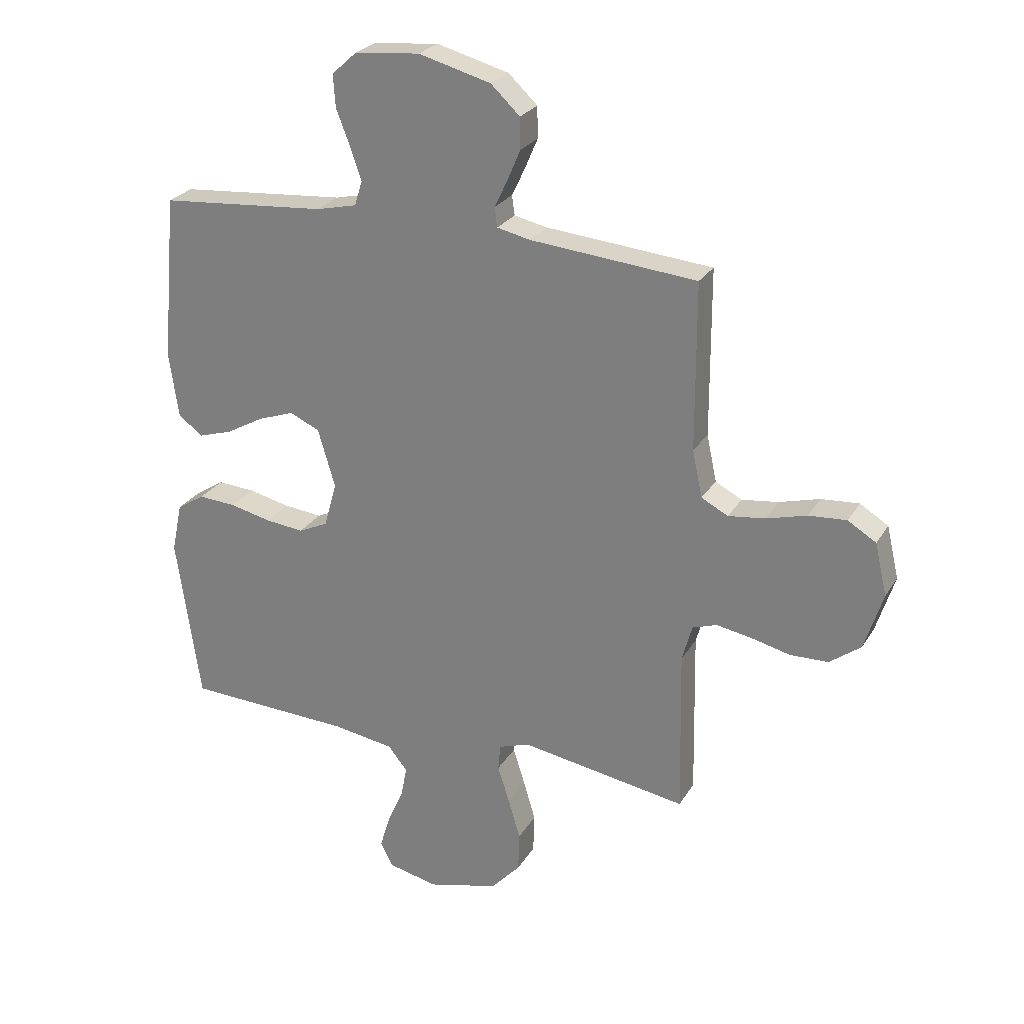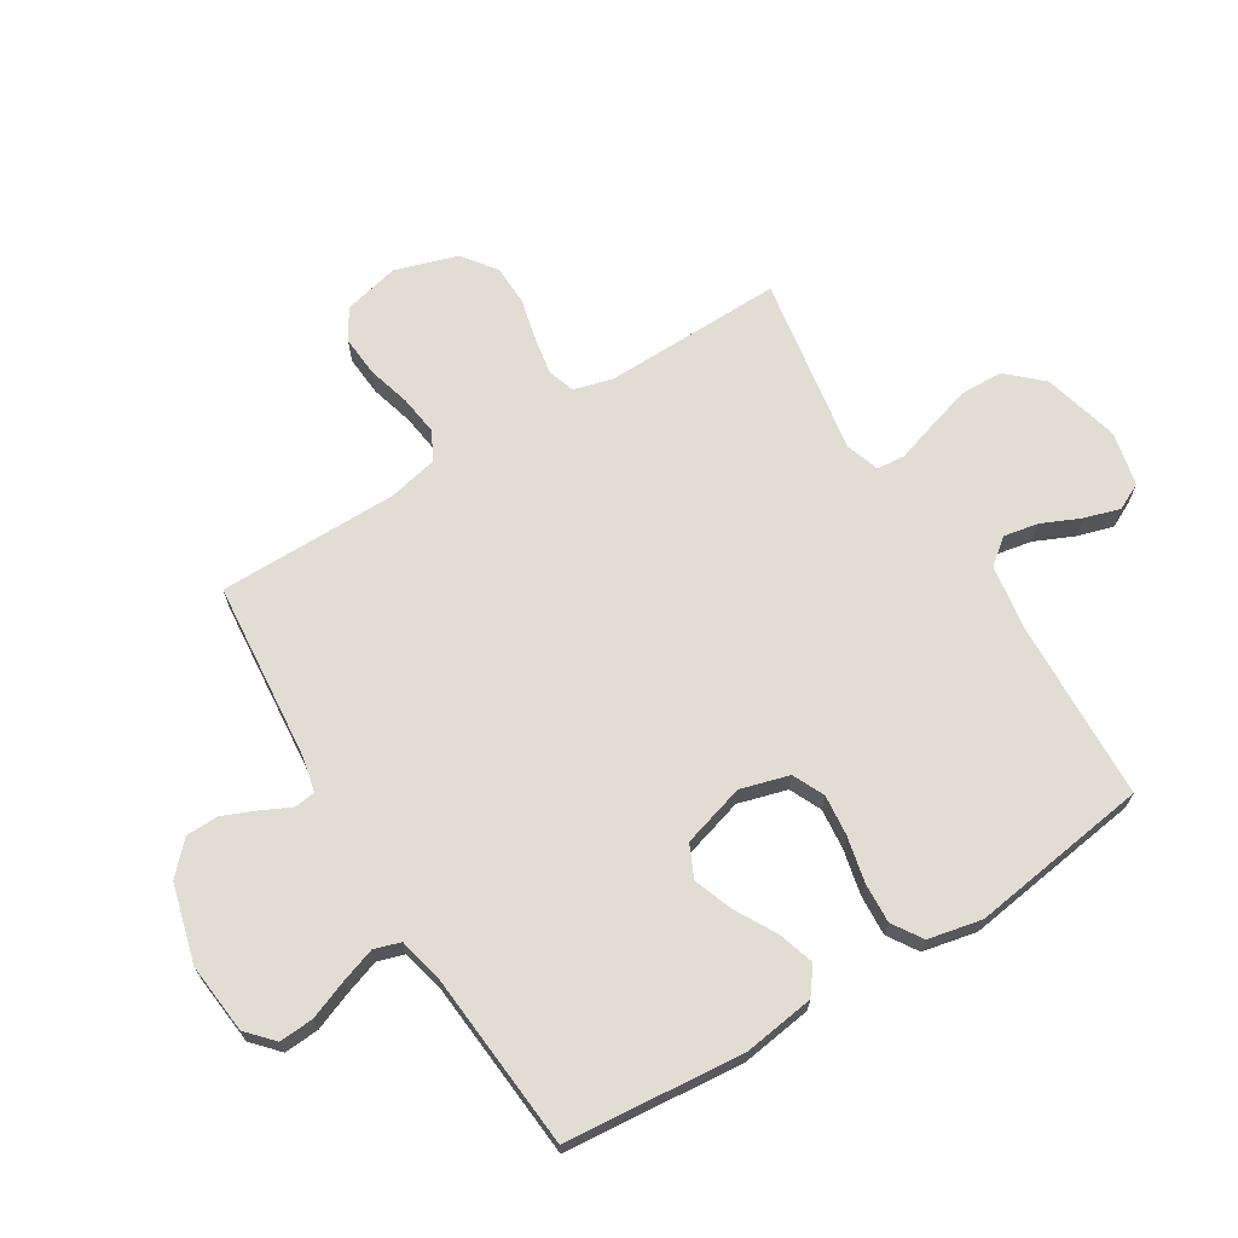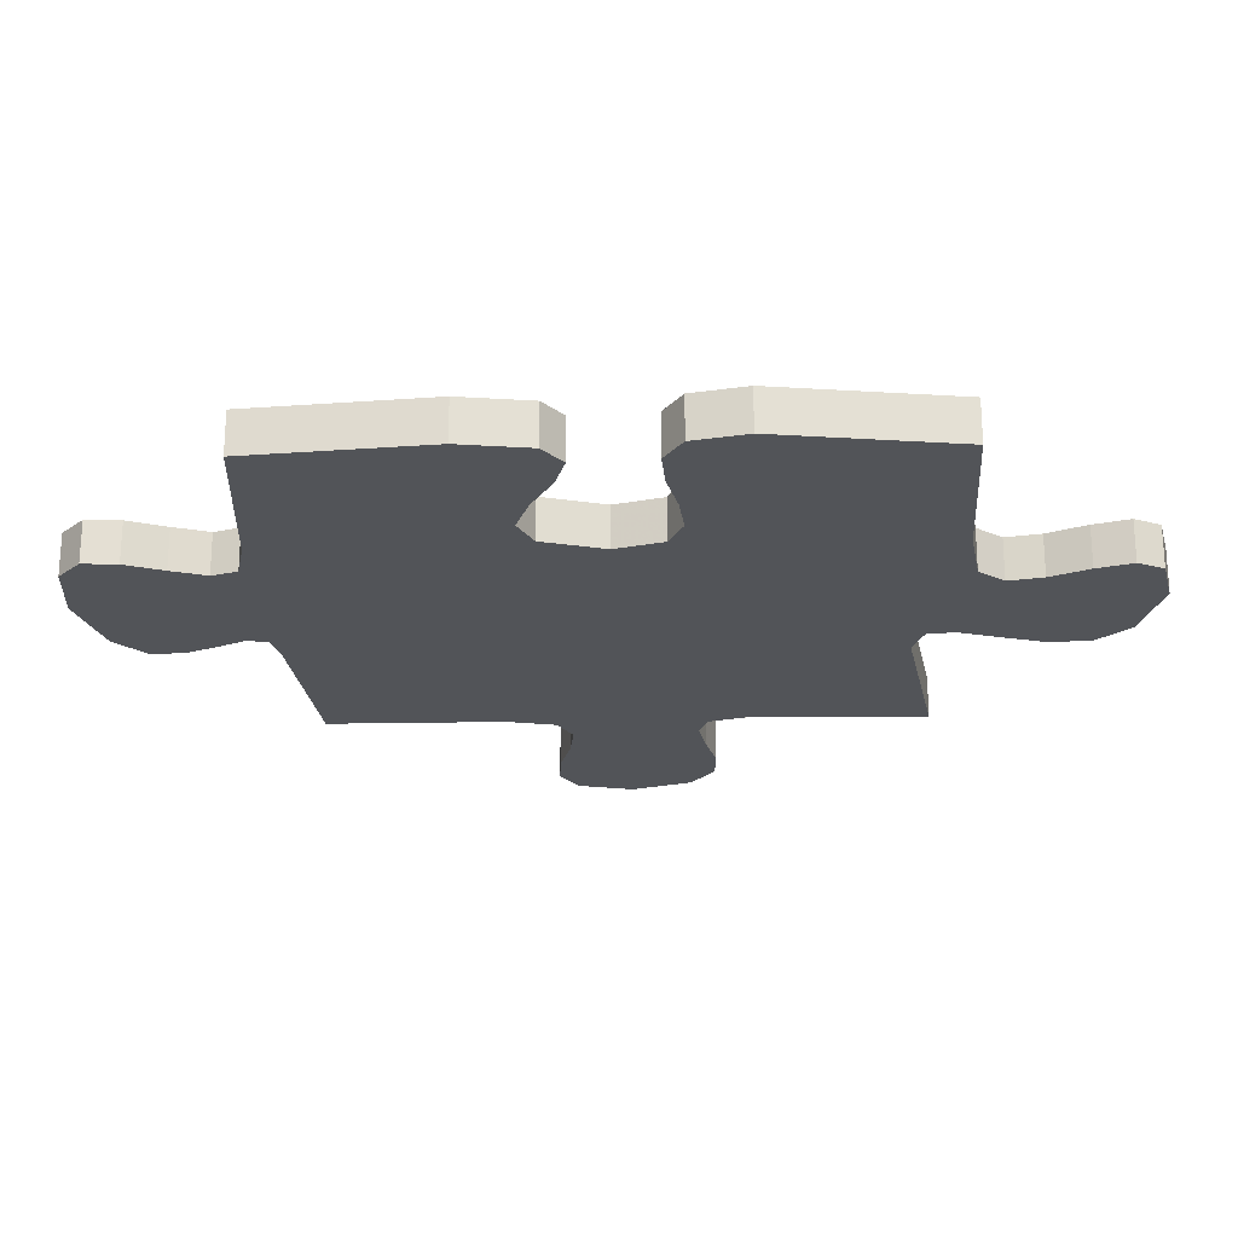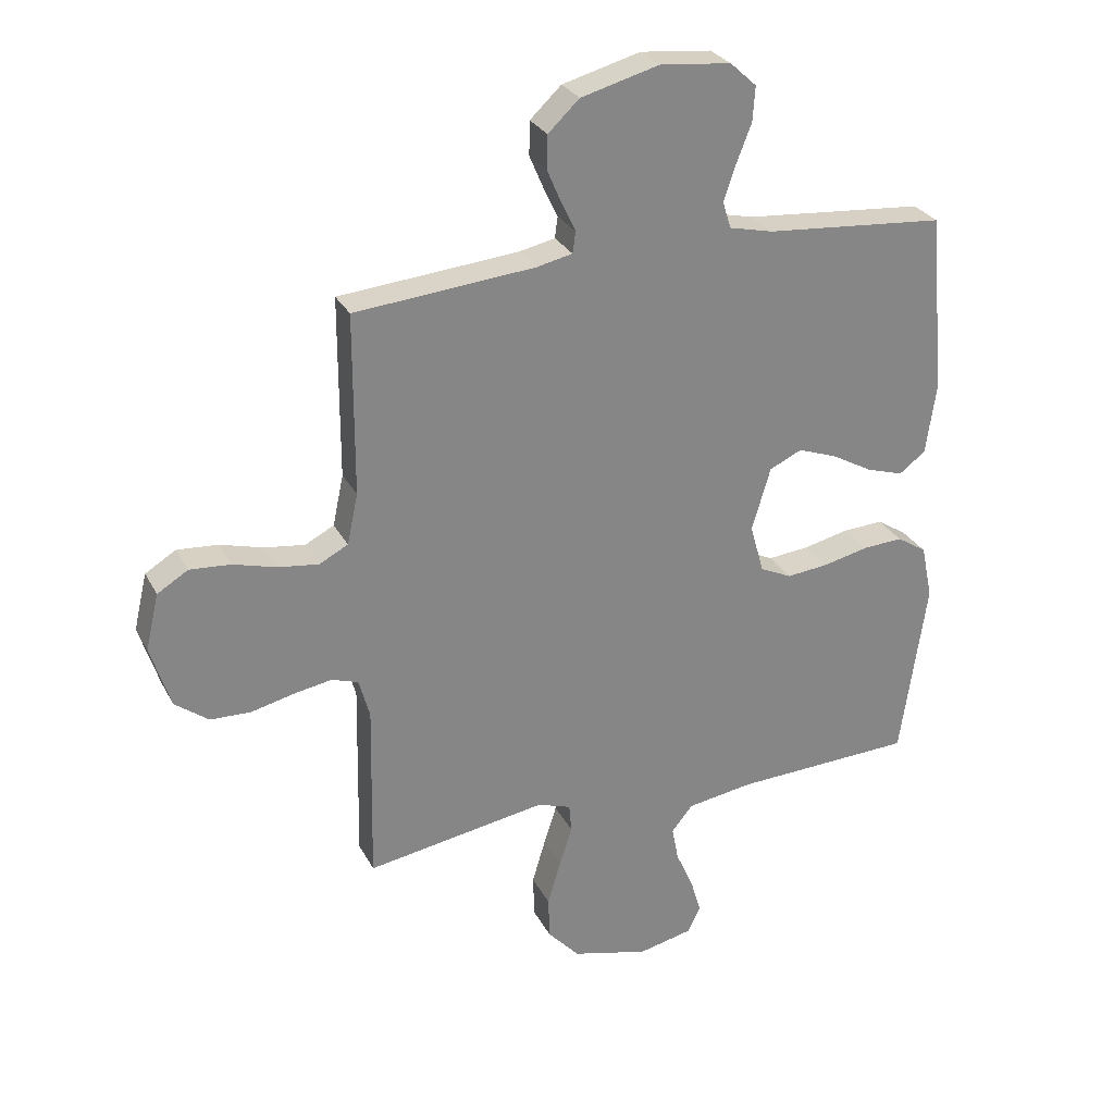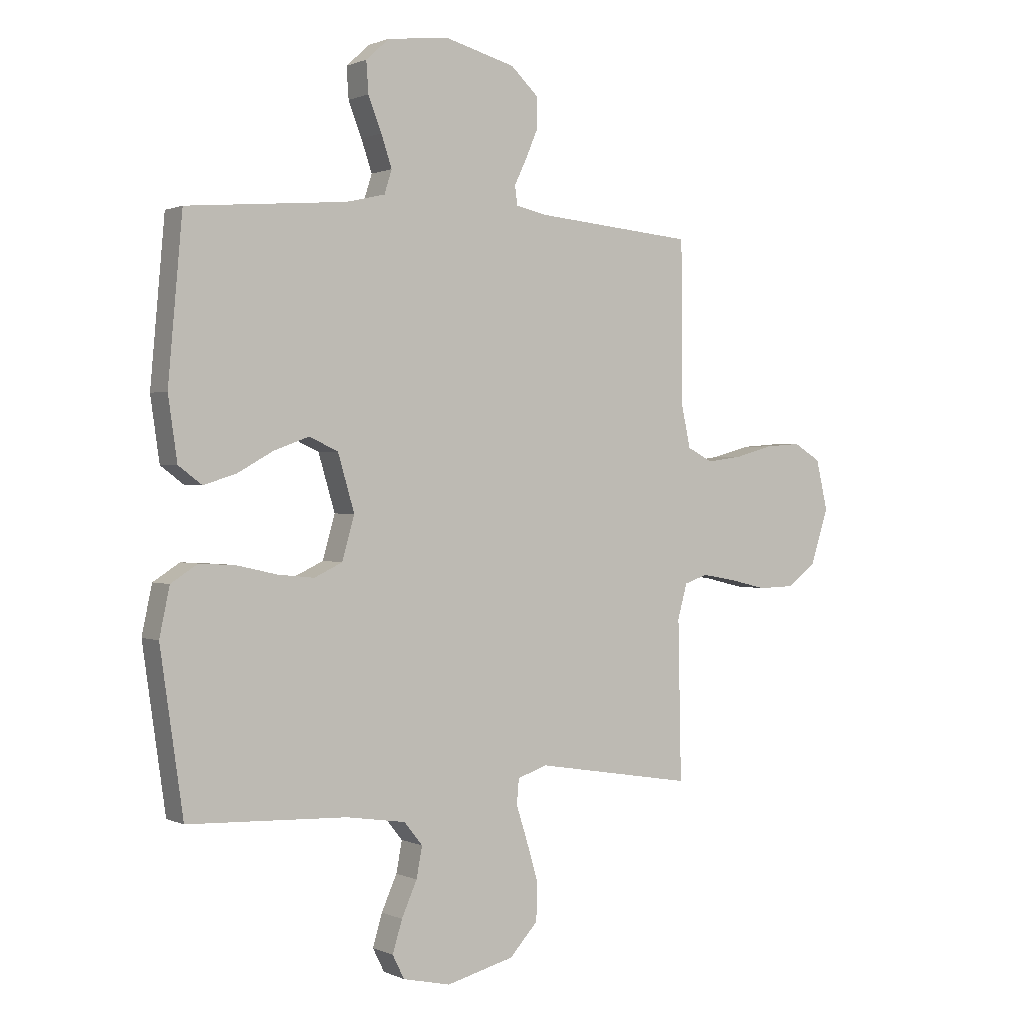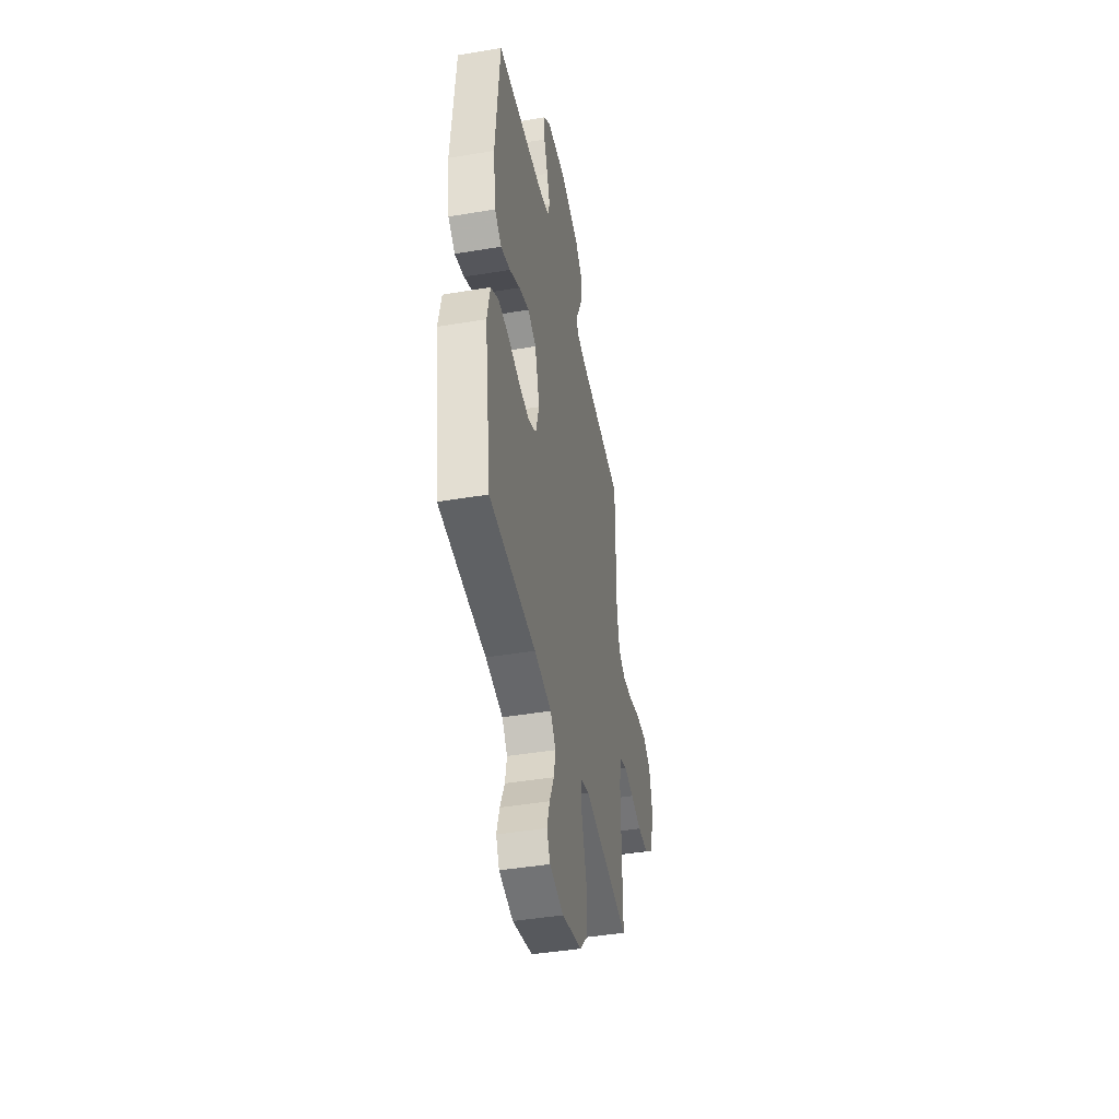
<metadata>
{"format":"obj","ext":"obj","renderer":"f3d","projection":"perspective","resolution":1024,"background":"white","views":[{"elev":25.8,"azim":-155.5,"up":"+Z"},{"elev":68.2,"azim":58.4,"up":"+Y"},{"elev":-22.9,"azim":92.0,"up":"+Y"},{"elev":28.2,"azim":-22.9,"up":"+Z"},{"elev":0.9,"azim":147.5,"up":"+Z"},{"elev":-43.7,"azim":101.2,"up":"+Z"}]}
</metadata>
<code>
v 0.5 0.07 -0.5
v 0.2 0.07 -0.512
v 0.089 0.07 -0.529
v 0.054 0.07 -0.572
v 0.065 0.07 -0.63
v 0.094 0.07 -0.695
v 0.112 0.07 -0.755
v 0.09 0.07 -0.799
v 0 0.07 -0.819
v -0.128 0.07 -0.786
v -0.181 0.07 -0.728
v -0.183 0.07 -0.657
v -0.161 0.07 -0.583
v -0.14 0.07 -0.517
v -0.144 0.07 -0.47
v -0.2 0.07 -0.451
v -0.5 0.07 -0.5
v -0.494 0.07 -0.2
v -0.512 0.07 -0.135
v -0.556 0.07 -0.12
v -0.619 0.07 -0.131
v -0.69 0.07 -0.148
v -0.758 0.07 -0.146
v -0.814 0.07 -0.104
v -0.847 0.07 0
v -0.825 0.07 0.094
v -0.774 0.07 0.125
v -0.706 0.07 0.12
v -0.634 0.07 0.1
v -0.567 0.07 0.091
v -0.519 0.07 0.116
v -0.501 0.07 0.2
v -0.5 0.07 0.5
v -0.2 0.07 0.527
v -0.141 0.07 0.54
v -0.136 0.07 0.575
v -0.159 0.07 0.623
v -0.183 0.07 0.679
v -0.182 0.07 0.735
v -0.13 0.07 0.784
v 0 0.07 0.819
v 0.118 0.07 0.807
v 0.162 0.07 0.767
v 0.158 0.07 0.709
v 0.133 0.07 0.645
v 0.113 0.07 0.586
v 0.127 0.07 0.542
v 0.2 0.07 0.525
v 0.5 0.07 0.5
v 0.527 0.07 0.2
v 0.51 0.07 0.082
v 0.466 0.07 0.049
v 0.405 0.07 0.068
v 0.337 0.07 0.106
v 0.271 0.07 0.13
v 0.217 0.07 0.105
v 0.186 0.07 0
v 0.209 0.07 -0.081
v 0.262 0.07 -0.106
v 0.331 0.07 -0.099
v 0.406 0.07 -0.082
v 0.474 0.07 -0.078
v 0.524 0.07 -0.11
v 0.543 0.07 -0.2
v 0.5 0 -0.5
v 0.2 0 -0.512
v 0.089 0 -0.529
v 0.054 0 -0.572
v 0.065 0 -0.63
v 0.094 0 -0.695
v 0.112 0 -0.755
v 0.09 0 -0.799
v 0 0 -0.819
v -0.128 0 -0.786
v -0.181 0 -0.728
v -0.183 0 -0.657
v -0.161 0 -0.583
v -0.14 0 -0.517
v -0.144 0 -0.47
v -0.2 0 -0.451
v -0.5 0 -0.5
v -0.494 0 -0.2
v -0.512 0 -0.135
v -0.556 0 -0.12
v -0.619 0 -0.131
v -0.69 0 -0.148
v -0.758 0 -0.146
v -0.814 0 -0.104
v -0.847 0 0
v -0.825 0 0.094
v -0.774 0 0.125
v -0.706 0 0.12
v -0.634 0 0.1
v -0.567 0 0.091
v -0.519 0 0.116
v -0.501 0 0.2
v -0.5 0 0.5
v -0.2 0 0.527
v -0.141 0 0.54
v -0.136 0 0.575
v -0.159 0 0.623
v -0.183 0 0.679
v -0.182 0 0.735
v -0.13 0 0.784
v 0 0 0.819
v 0.118 0 0.807
v 0.162 0 0.767
v 0.158 0 0.709
v 0.133 0 0.645
v 0.113 0 0.586
v 0.127 0 0.542
v 0.2 0 0.525
v 0.5 0 0.5
v 0.527 0 0.2
v 0.51 0 0.082
v 0.466 0 0.049
v 0.405 0 0.068
v 0.337 0 0.106
v 0.271 0 0.13
v 0.217 0 0.105
v 0.186 0 0
v 0.209 0 -0.081
v 0.262 0 -0.106
v 0.331 0 -0.099
v 0.406 0 -0.082
v 0.474 0 -0.078
v 0.524 0 -0.11
v 0.543 0 -0.2
f 63 64 1 2
f 60 61 62 63
f 59 60 63 2
f 58 59 2 3
f 57 58 3 4
f 51 52 53 54
f 51 54 55
f 48 49 50 51
f 47 48 51 55
f 42 43 44 45
f 42 45 46
f 41 42 46
f 40 41 46 47
f 36 37 38 39
f 36 39 40 47
f 32 33 34
f 31 32 34 35
f 26 27 28 29
f 26 29 30
f 25 26 30
f 24 25 30
f 21 22 23 24
f 20 21 24 30
f 19 20 30 31
f 16 17 18
f 15 16 18 19
f 11 12 13 14
f 9 10 11 14
f 9 14 15
f 8 9 15
f 5 6 7 8
f 4 5 8 15
f 57 4 15 19
f 36 47 55 56
f 35 36 56 57
f 19 31 35 57
f 66 65 128 127
f 127 126 125 124
f 66 127 124 123
f 67 66 123 122
f 68 67 122 121
f 118 117 116 115
f 119 118 115
f 115 114 113 112
f 119 115 112 111
f 109 108 107 106
f 110 109 106
f 110 106 105
f 111 110 105 104
f 103 102 101 100
f 111 104 103 100
f 98 97 96
f 99 98 96 95
f 93 92 91 90
f 94 93 90
f 94 90 89
f 94 89 88
f 88 87 86 85
f 94 88 85 84
f 95 94 84 83
f 82 81 80
f 83 82 80 79
f 78 77 76 75
f 78 75 74 73
f 79 78 73
f 79 73 72
f 72 71 70 69
f 79 72 69 68
f 83 79 68 121
f 120 119 111 100
f 121 120 100 99
f 121 99 95 83
f 1 65 66 2
f 2 66 67 3
f 3 67 68 4
f 4 68 69 5
f 5 69 70 6
f 6 70 71 7
f 7 71 72 8
f 8 72 73 9
f 9 73 74 10
f 10 74 75 11
f 11 75 76 12
f 12 76 77 13
f 13 77 78 14
f 14 78 79 15
f 15 79 80 16
f 16 80 81 17
f 17 81 82 18
f 18 82 83 19
f 19 83 84 20
f 20 84 85 21
f 21 85 86 22
f 22 86 87 23
f 23 87 88 24
f 24 88 89 25
f 25 89 90 26
f 26 90 91 27
f 27 91 92 28
f 28 92 93 29
f 29 93 94 30
f 30 94 95 31
f 31 95 96 32
f 32 96 97 33
f 33 97 98 34
f 34 98 99 35
f 35 99 100 36
f 36 100 101 37
f 37 101 102 38
f 38 102 103 39
f 39 103 104 40
f 40 104 105 41
f 41 105 106 42
f 42 106 107 43
f 43 107 108 44
f 44 108 109 45
f 45 109 110 46
f 46 110 111 47
f 47 111 112 48
f 48 112 113 49
f 49 113 114 50
f 50 114 115 51
f 51 115 116 52
f 52 116 117 53
f 53 117 118 54
f 54 118 119 55
f 55 119 120 56
f 56 120 121 57
f 57 121 122 58
f 58 122 123 59
f 59 123 124 60
f 60 124 125 61
f 61 125 126 62
f 62 126 127 63
f 63 127 128 64
f 64 128 65 1

</code>
